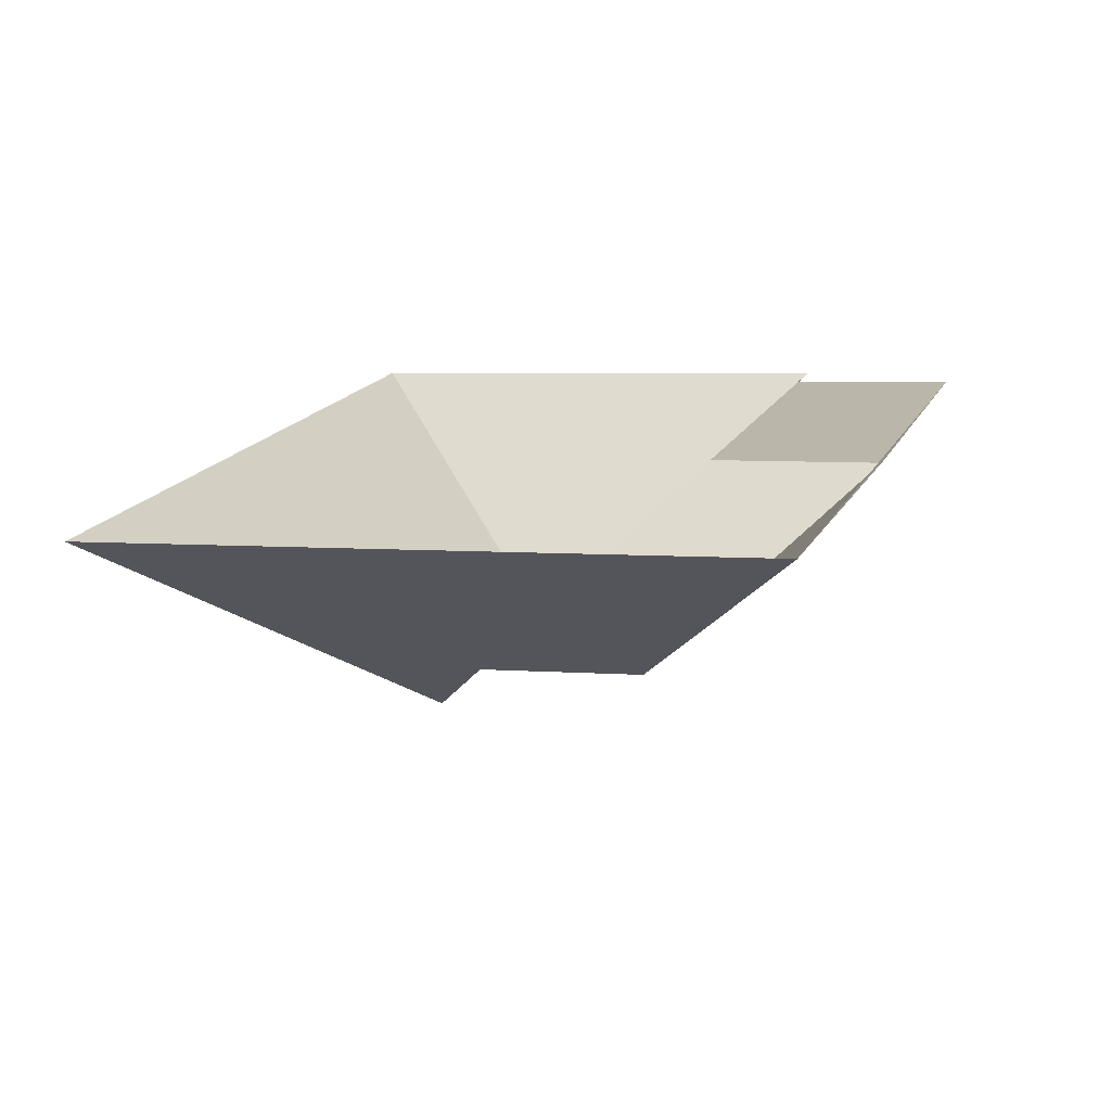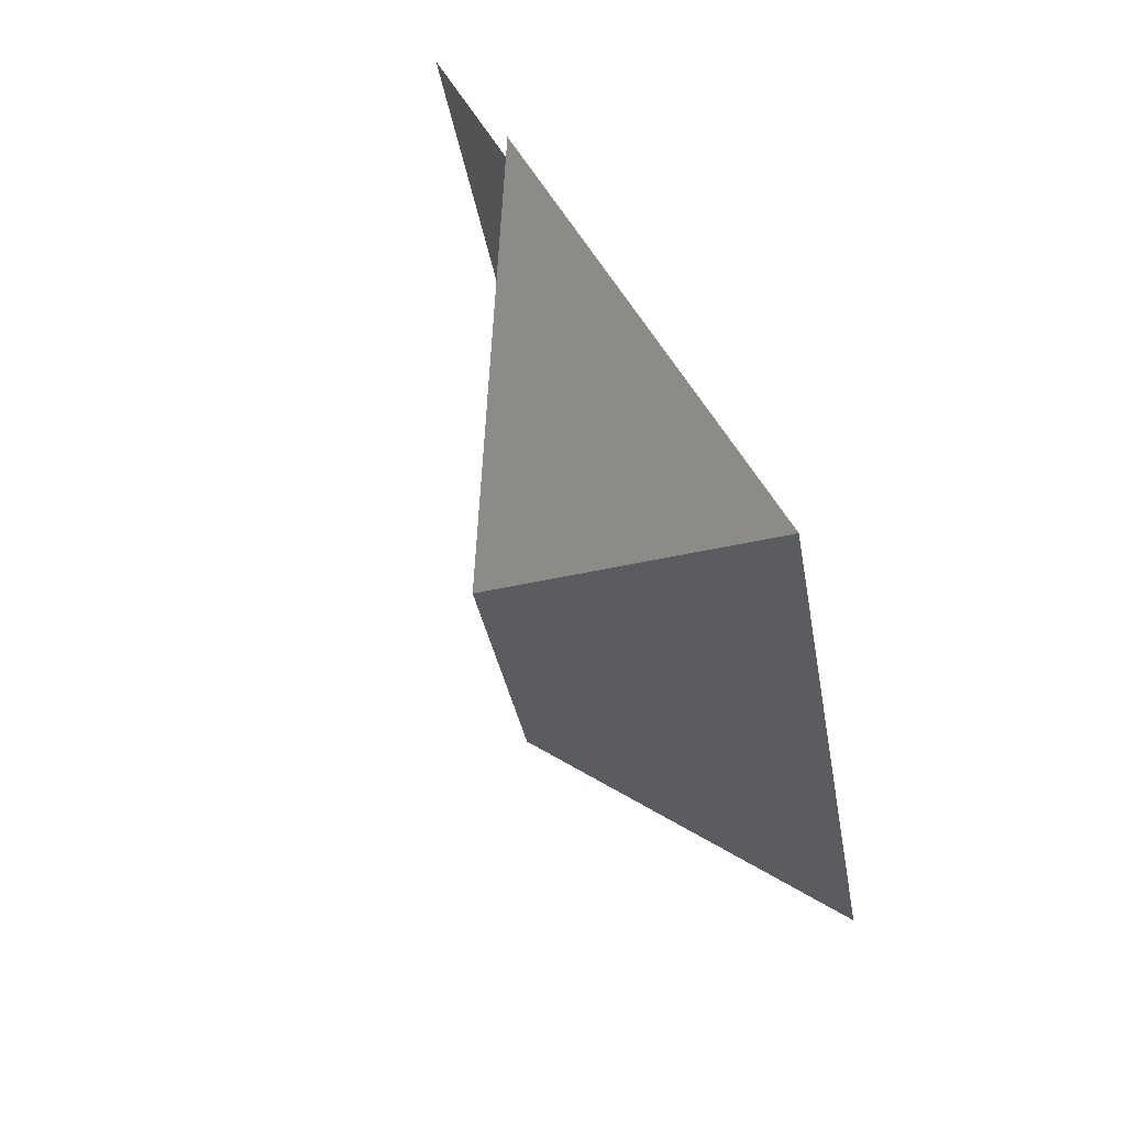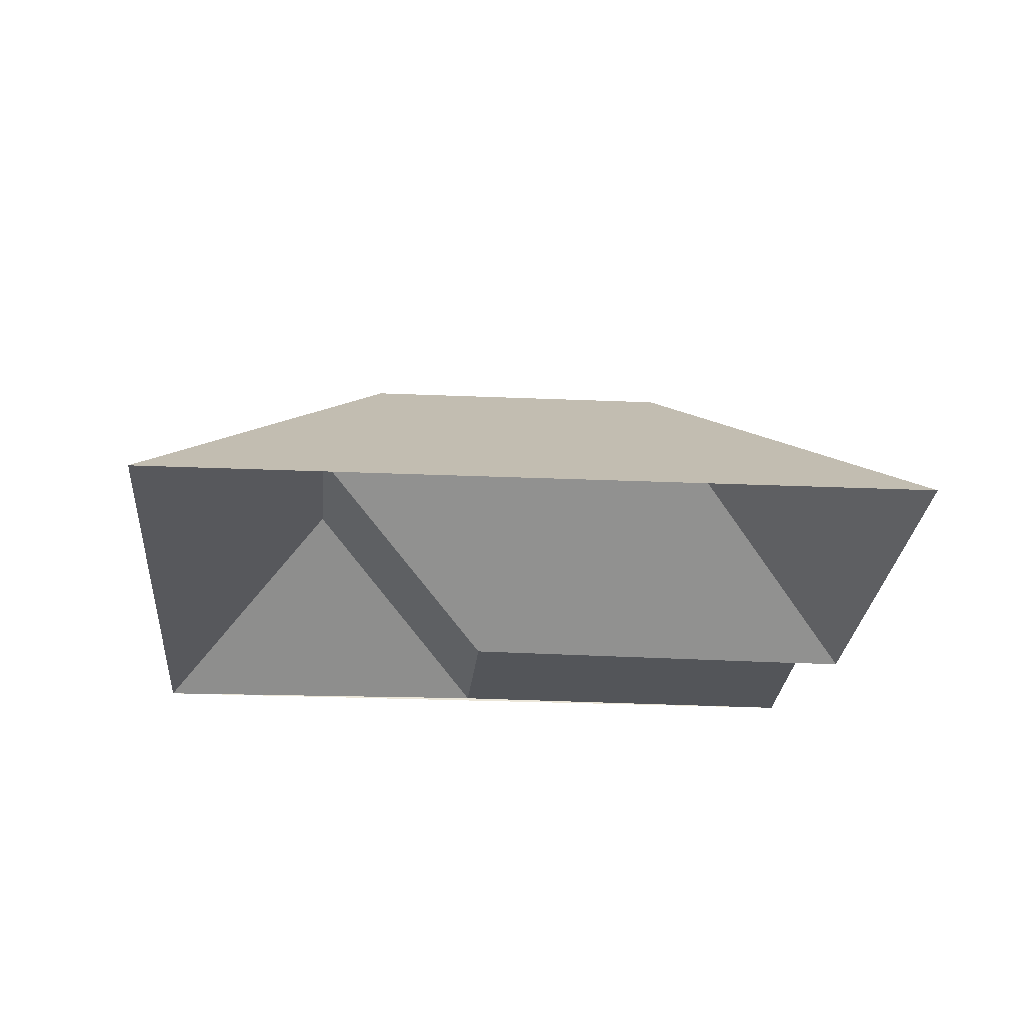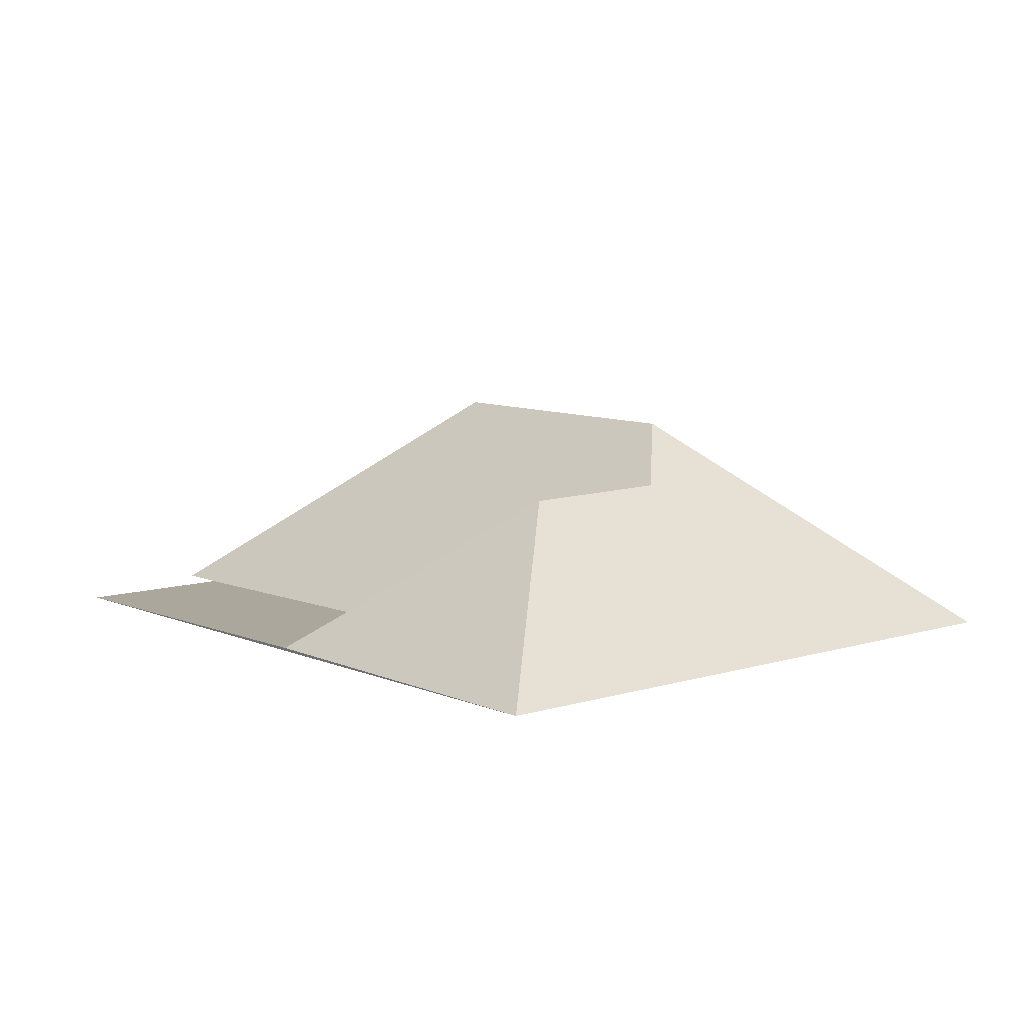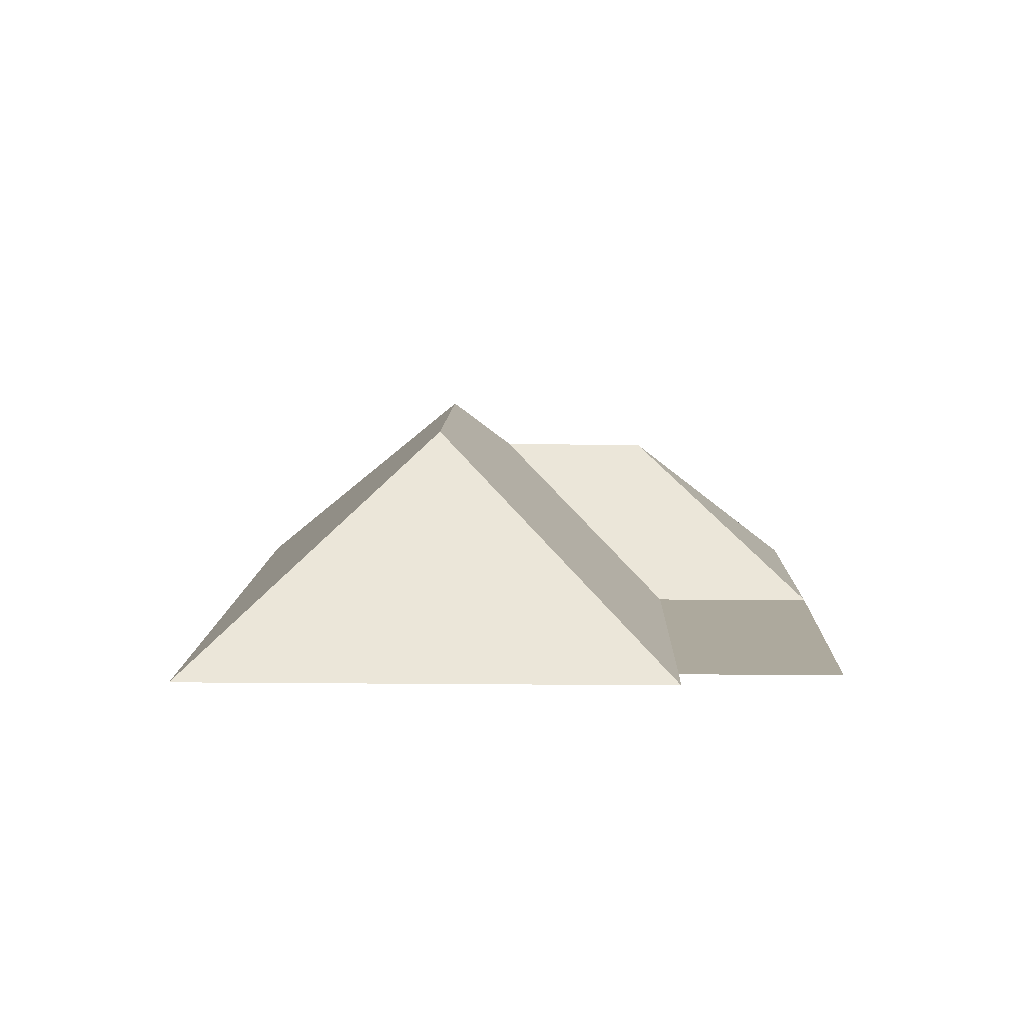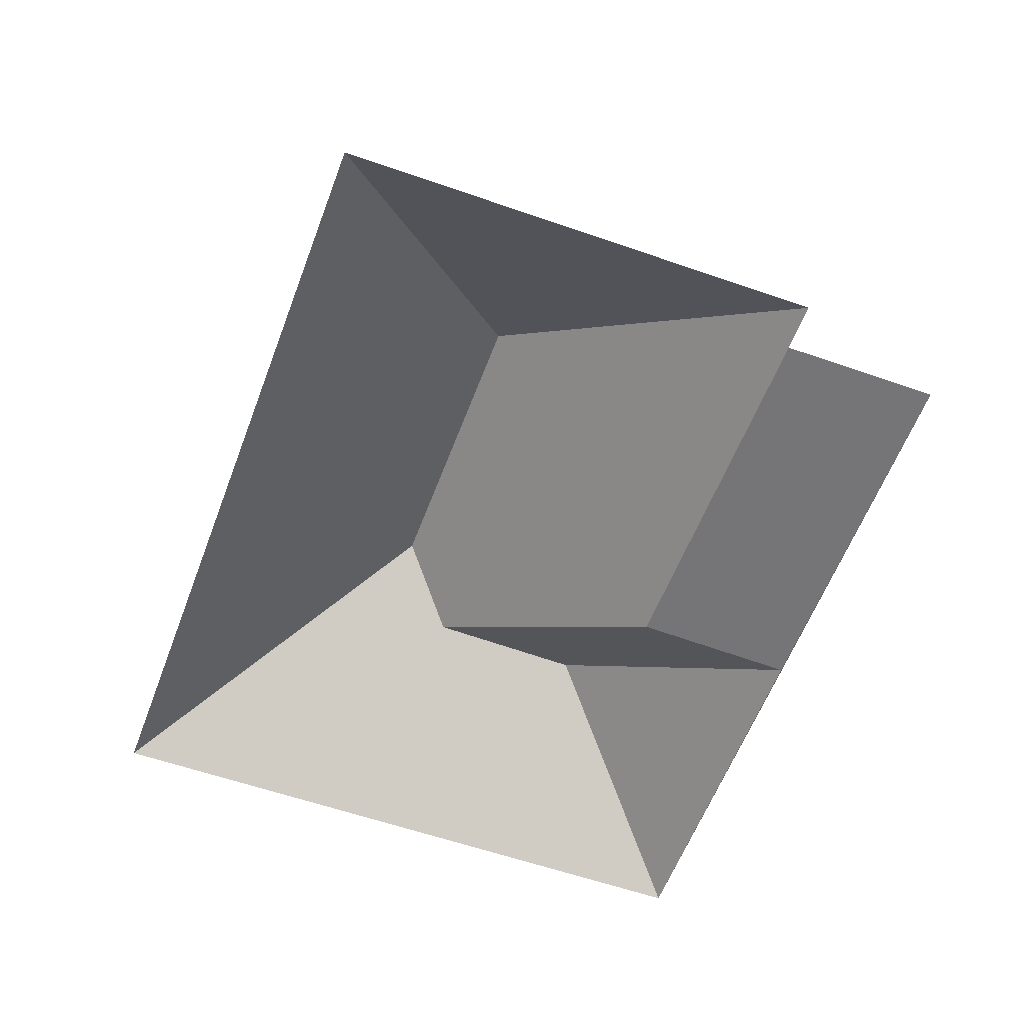
<metadata>
{"format":"obj","ext":"obj","renderer":"f3d","projection":"perspective","resolution":1024,"background":"white","views":[{"elev":-75.7,"azim":3.2,"up":"+Z"},{"elev":74.8,"azim":-120.0,"up":"+Z"},{"elev":-24.4,"azim":-76.6,"up":"+Y"},{"elev":8.7,"azim":157.0,"up":"+Y"},{"elev":8.4,"azim":19.1,"up":"+Y"},{"elev":-57.1,"azim":-2.6,"up":"+Y"}]}
</metadata>
<code>
o BK39_500_015032_0081_roof
v 244 75 -62.97
v 91.75 75 -14.85
v 288.9 75 -93.76
v 239.2 75 -78.05
v 144 145 -115.8
v 201.1 76.01 -194.7
v 251.7 76.02 -211.9
v 114.4 145 -209.7
v 176.2 126.6 -251
v 127.7 127 -235.1
v 215.9 75 -324.5
v 14.03 75 -260.7
v 244 0 -62.97
v 91.75 0 -14.85
v 14.03 0 -260.7
v 215.9 0 -324.5
v 288.9 0 -93.76
v 239.2 0 -78.05
f 5 1 2
f 1 4 6 10 8 5
f 5 2 12 8
f 12 11 9 10 8
f 11 7 9
f 6 7 9 10
f 7 3 4 6
f 11 7 3

</code>
